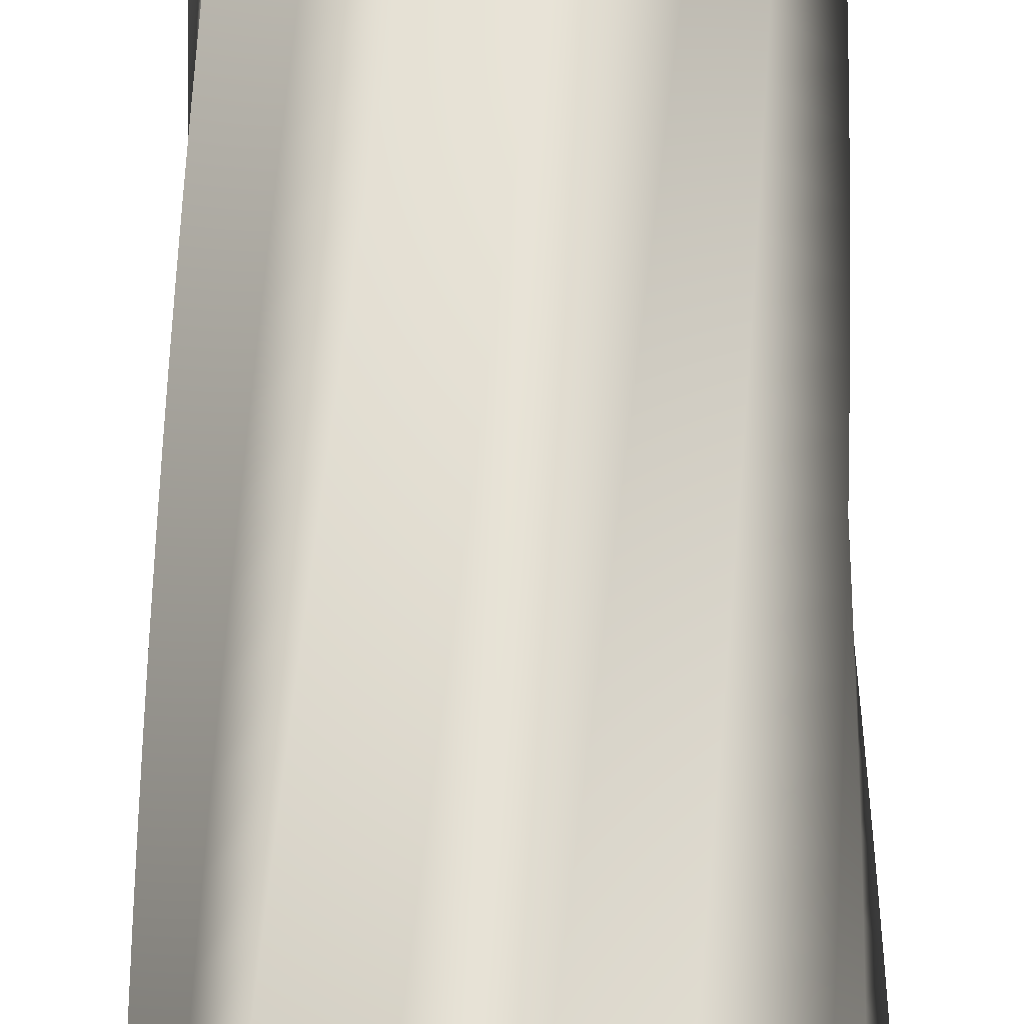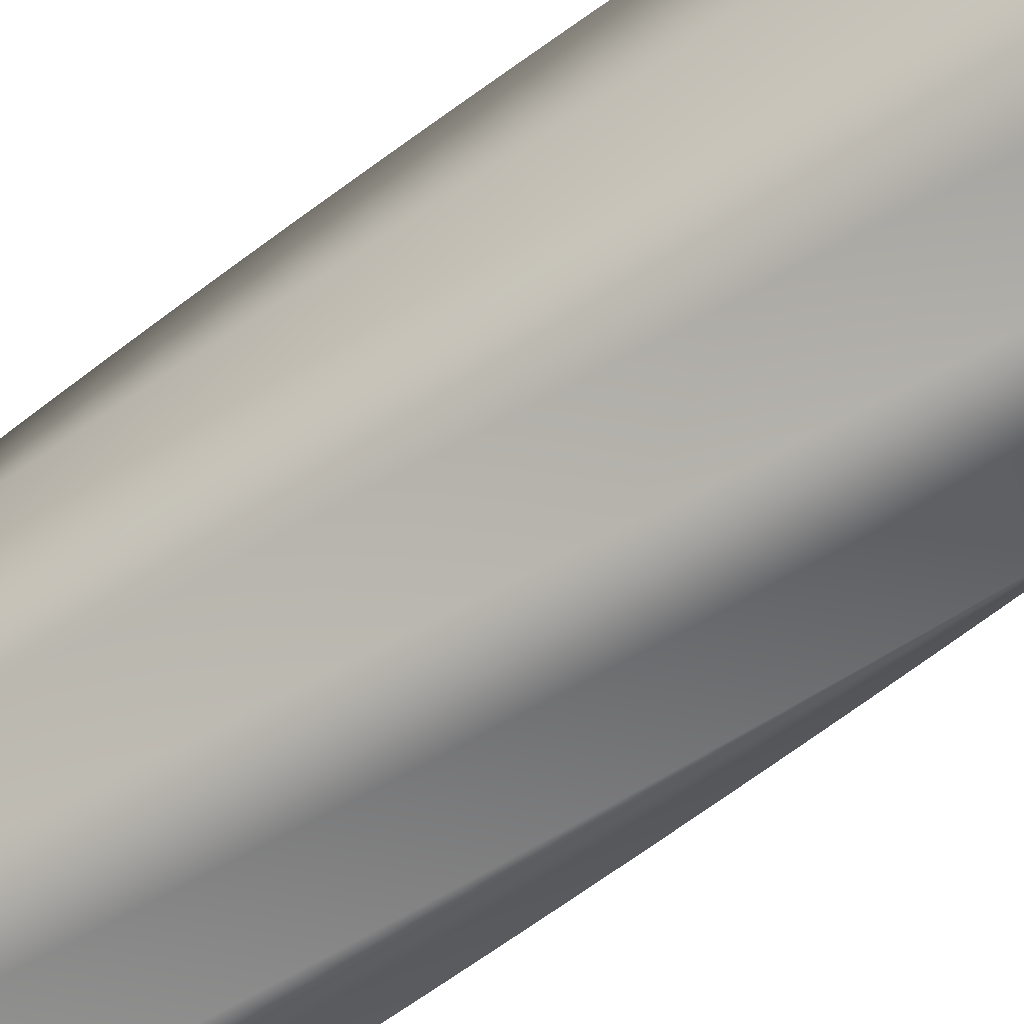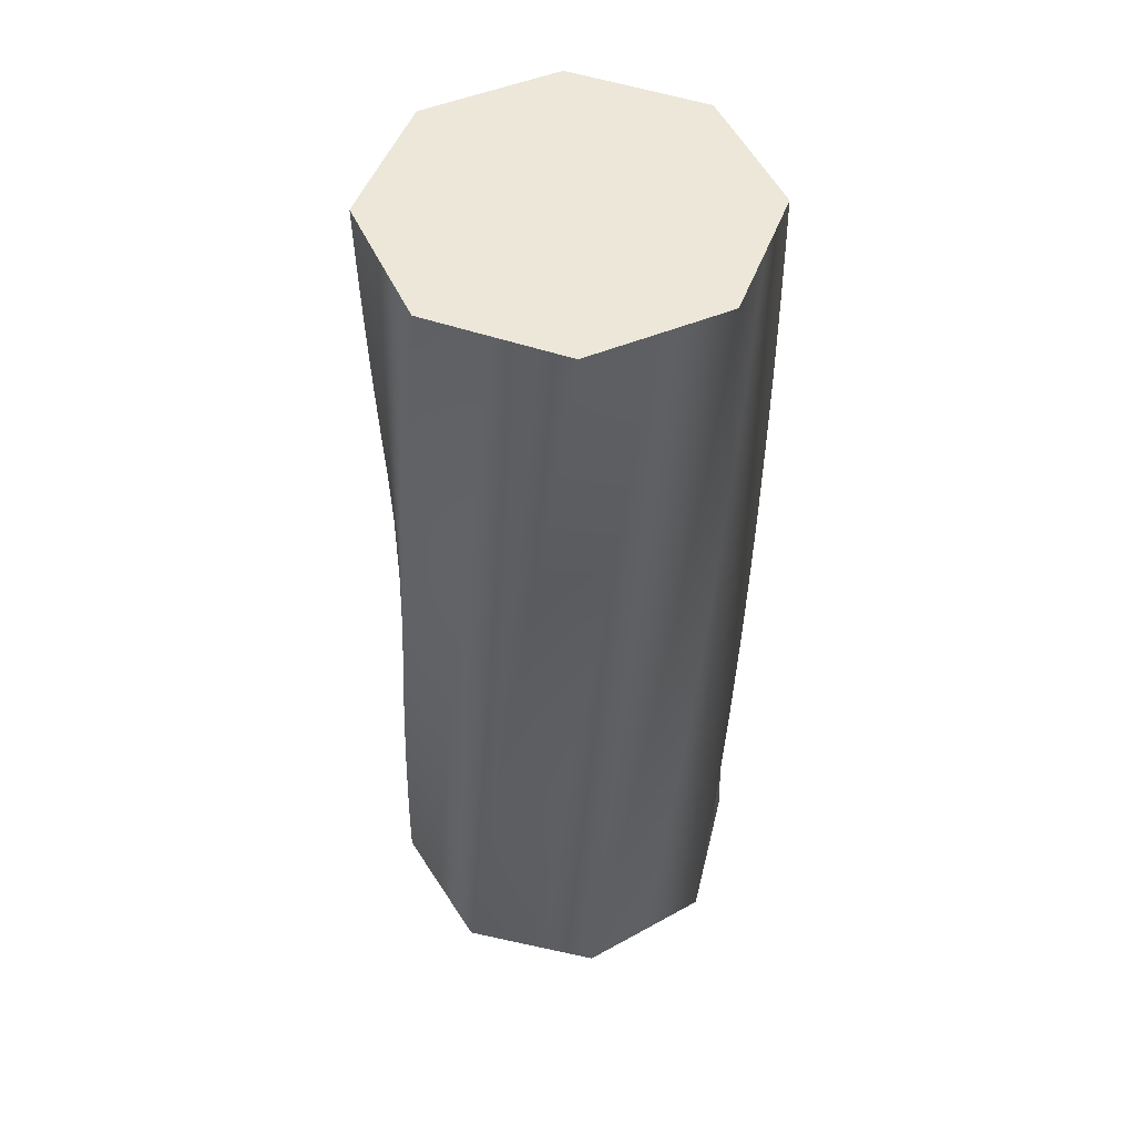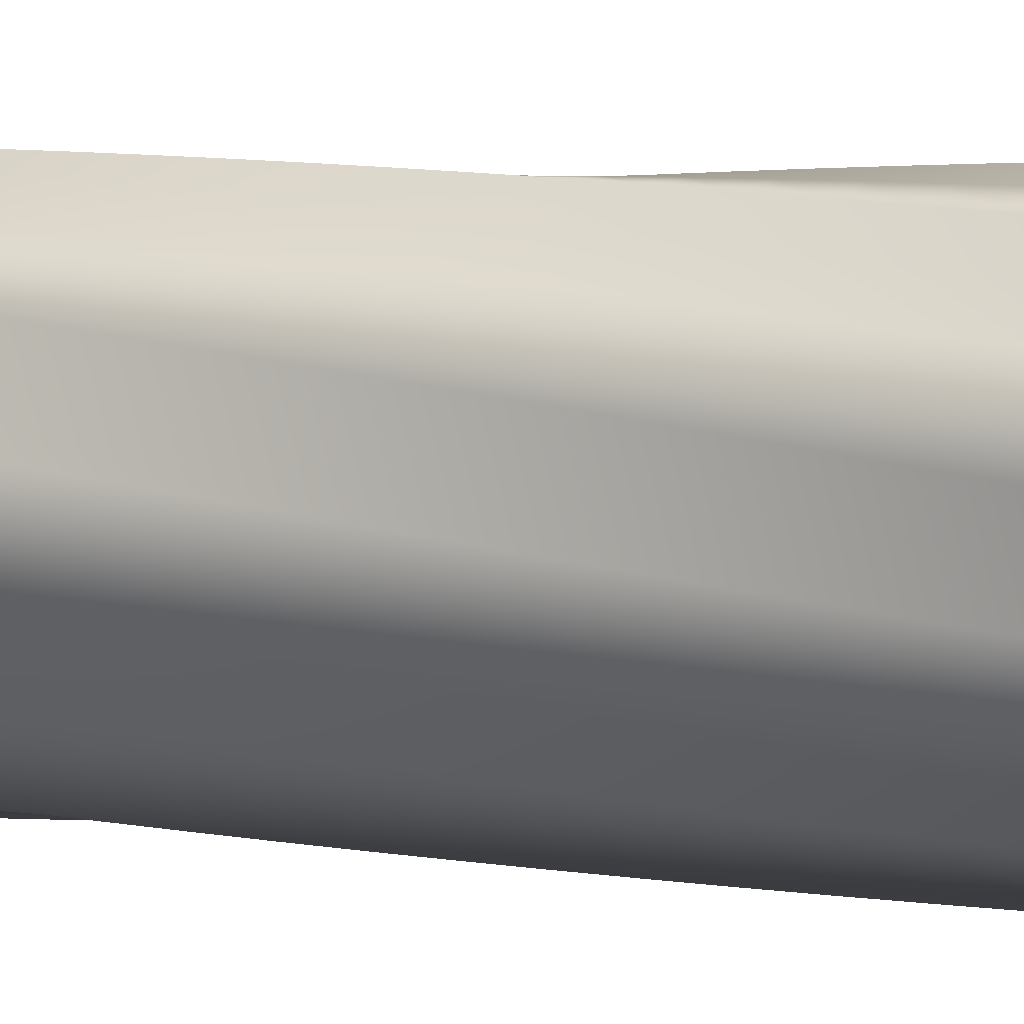
<metadata>
{"format":"obj","ext":"obj","renderer":"f3d","projection":"perspective","resolution":1024,"background":"white","views":[{"elev":62.7,"azim":-0.2,"up":"+Z"},{"elev":-58.5,"azim":-51.5,"up":"+Z"},{"elev":50.0,"azim":-98.8,"up":"+Y"},{"elev":7.0,"azim":109.7,"up":"+Z"}]}
</metadata>
<code>
v 50.98 0 -0.04975
v 43.51 0 -18.08
v 36.01 0 -36.08
v 17.98 0 -43.55
v -0.04975 0 -50.98
v -18.08 0 -43.51
v -36.08 0 -36.01
v -43.55 0 -17.98
v -50.98 0 0.04975
v -43.51 0 18.08
v -36.01 0 36.08
v -17.98 0 43.55
v 0.04975 0 50.98
v 18.08 0 43.51
v 36.08 0 36.01
v 43.55 0 17.98
v 50.98 0 -0.04975
v 50.95 13 -1.689
v 42.89 13 -19.46
v 34.8 13 -37.21
v 16.53 13 -44.07
v -1.739 13 -50.9
v -19.51 13 -42.84
v -37.26 13 -34.75
v -44.12 13 -16.48
v -50.95 13 1.791
v -42.89 13 19.56
v -34.8 13 37.31
v -16.53 13 44.17
v 1.741 13 51
v 19.51 13 42.94
v 37.26 13 34.85
v 44.12 13 16.58
v 50.95 13 -1.689
v 50.87 26 -3.326
v 42.22 26 -20.82
v 33.55 26 -38.29
v 15.06 26 -44.54
v -3.425 26 -50.76
v -20.92 26 -42.12
v -38.39 26 -33.44
v -44.64 26 -14.96
v -50.86 26 3.531
v -42.21 26 21.02
v -33.54 26 38.49
v -15.05 26 44.75
v 3.432 26 50.97
v 20.93 26 42.32
v 38.39 26 33.64
v 44.65 26 15.16
v 50.87 26 -3.326
v 50.73 39 -4.959
v 41.51 39 -22.16
v 32.26 39 -39.33
v 13.58 39 -44.97
v -5.105 39 -50.57
v -22.3 39 -41.35
v -39.47 39 -32.1
v -45.11 39 -13.42
v -50.71 39 5.266
v -41.49 39 22.46
v -32.24 39 39.63
v -13.56 39 45.28
v 5.121 39 50.88
v 22.32 39 41.65
v 39.49 39 32.4
v 45.13 39 13.72
v 50.73 39 -4.959
v 50.54 52 -6.587
v 40.75 52 -23.47
v 30.94 52 -40.32
v 12.08 52 -45.34
v -6.778 52 -50.32
v -23.66 52 -40.53
v -40.52 52 -30.72
v -45.53 52 -11.86
v -50.51 52 6.996
v -40.72 52 23.88
v -30.91 52 40.73
v -12.05 52 45.75
v 6.805 52 50.73
v 23.69 52 40.94
v 40.54 52 31.13
v 45.56 52 12.27
v 50.54 52 -6.587
v 50.29 65 -8.208
v 39.95 65 -24.76
v 29.58 65 -41.28
v 10.57 65 -45.67
v -8.442 65 -50.02
v -24.99 65 -39.68
v -41.51 65 -29.31
v -45.9 65 -10.29
v -50.25 65 8.718
v -39.91 65 25.27
v -29.54 65 41.79
v -10.53 65 46.18
v 8.485 65 50.53
v 25.03 65 40.19
v 41.55 65 29.82
v 45.94 65 10.8
v 50.29 65 -8.208
v 49.99 78 -9.82
v 39.11 78 -26.02
v 28.2 78 -42.18
v 9.052 78 -45.94
v -10.09 78 -49.66
v -26.29 78 -38.77
v -42.46 78 -27.86
v -46.22 78 -8.716
v -49.93 78 10.43
v -39.05 78 26.63
v -28.14 78 42.79
v -8.99 78 46.55
v 10.16 78 50.27
v 26.35 78 39.39
v 42.52 78 28.48
v 46.28 78 9.326
v 49.99 78 -9.82
v 49.64 91 -11.42
v 38.23 91 -27.25
v 26.79 91 -43.04
v 7.525 91 -46.16
v -11.73 91 -49.25
v -27.56 91 -37.83
v -43.36 91 -26.39
v -46.48 91 -7.128
v -49.56 91 12.13
v -38.14 91 27.96
v -26.7 91 43.76
v -7.441 91 46.88
v 11.82 91 49.96
v 27.65 91 38.54
v 43.44 91 27.1
v 46.56 91 7.838
v 49.64 91 -11.42
v 49.24 104 -13.01
v 37.3 104 -28.45
v 25.35 104 -43.86
v 5.991 104 -46.34
v -13.36 104 -48.78
v -28.8 104 -36.84
v -44.21 104 -24.89
v -46.69 104 -5.531
v -49.13 104 13.82
v -37.2 104 29.26
v -25.24 104 44.67
v -5.882 104 47.15
v 13.47 104 49.59
v 28.91 104 37.65
v 44.32 104 25.7
v 46.8 104 6.341
v 49.24 104 -13.01
v 48.78 117 -14.58
v 36.34 117 -29.62
v 23.88 117 -44.62
v 4.452 117 -46.46
v -14.97 117 -48.26
v -30 117 -35.82
v -45.01 117 -23.36
v -46.84 117 -3.929
v -48.64 117 15.49
v -36.2 117 30.53
v -23.74 117 45.53
v -4.315 117 47.37
v 15.11 117 49.17
v 30.14 117 36.73
v 45.15 117 24.26
v 46.98 117 4.838
v 48.78 117 -14.58
v 48.27 130 -16.14
v 35.34 130 -30.76
v 22.39 130 -45.34
v 2.91 130 -46.53
v -16.56 130 -47.68
v -31.17 130 -34.75
v -45.76 130 -21.8
v -46.95 130 -2.323
v -48.1 130 17.15
v -35.17 130 31.76
v -22.22 130 46.34
v -2.741 130 47.54
v 16.73 130 48.69
v 31.34 130 35.76
v 45.93 130 22.81
v 47.12 130 3.328
v 48.27 130 -16.14
v 47.71 143 -17.68
v 34.3 143 -31.86
v 20.87 143 -46.01
v 1.367 143 -46.55
v -18.13 143 -47.06
v -32.31 143 -33.65
v -46.45 143 -20.22
v -47 143 -0.7136
v -47.51 143 18.78
v -34.1 143 32.96
v -20.67 143 47.11
v -1.162 143 47.65
v 18.33 143 48.16
v 32.51 143 34.75
v 46.66 143 21.32
v 47.2 143 1.816
v 47.71 143 -17.68
v 47.1 156 -19.2
v 33.23 156 -32.93
v 19.34 156 -46.62
v -0.1765 156 -46.52
v -19.68 156 -46.38
v -33.41 156 -32.51
v -47.1 156 -18.62
v -47 156 0.8963
v -46.86 156 20.4
v -32.98 156 34.13
v -19.09 156 47.82
v 0.419 156 47.72
v 19.92 156 47.58
v 33.65 156 33.7
v 47.34 156 19.81
v 47.24 156 0.3008
v 47.1 156 -19.2
v 46.44 169 -20.7
v 32.12 169 -33.96
v 17.78 169 -47.18
v -1.718 169 -46.44
v -21.21 169 -45.65
v -34.46 169 -31.33
v -47.69 169 -16.99
v -46.94 169 2.505
v -46.15 169 21.99
v -31.83 169 35.25
v -17.5 169 48.48
v 2.002 169 47.73
v 21.49 169 46.94
v 34.75 169 32.62
v 47.97 169 18.29
v 47.22 169 -1.214
v 46.44 169 -20.7
v 45.73 182 -22.18
v 30.98 182 -34.96
v 16.21 182 -47.7
v -3.256 182 -46.3
v -22.71 182 -44.87
v -35.48 182 -30.12
v -48.22 182 -15.35
v -46.83 182 4.111
v -45.4 182 23.56
v -30.65 182 36.34
v -15.88 182 49.08
v 3.584 182 47.69
v 23.04 182 46.25
v 35.81 182 31.5
v 48.55 182 16.74
v 47.16 182 -2.728
v 45.73 182 -22.18
v 44.97 195 -23.63
v 29.8 195 -35.91
v 14.62 195 -48.16
v -4.788 195 -46.12
v -24.18 195 -44.04
v -36.46 195 -28.88
v -48.71 195 -13.69
v -46.67 195 5.713
v -44.59 195 25.11
v -29.42 195 37.39
v -14.24 195 49.63
v 5.164 195 47.59
v 24.56 195 45.51
v 36.84 195 30.35
v 49.08 195 15.17
v 47.04 195 -4.239
v 44.97 195 -23.63
v 44.16 208 -25.06
v 28.59 208 -36.83
v 13.02 208 -48.56
v -6.314 208 -45.88
v -25.63 208 -43.16
v -37.4 208 -27.6
v -49.13 208 -12.02
v -46.45 208 7.308
v -43.73 208 26.62
v -28.17 208 38.39
v -12.59 208 50.13
v 6.74 208 47.45
v 26.05 208 44.73
v 37.82 208 29.16
v 49.56 208 13.58
v 46.88 208 -5.745
v 44.16 208 -25.06
v 43.3 221 -26.46
v 27.36 221 -37.71
v 11.4 221 -48.92
v -7.83 221 -45.6
v -27.04 221 -42.24
v -38.29 221 -26.29
v -49.5 221 -10.33
v -46.18 221 8.895
v -42.82 221 28.11
v -26.88 221 39.36
v -10.92 221 50.57
v 8.31 221 47.25
v 27.52 221 43.89
v 38.77 221 27.94
v 49.98 221 11.98
v 46.66 221 -7.245
v 43.3 221 -26.46
v 42.4 234 -27.83
v 26.09 234 -38.54
v 9.772 234 -49.22
v -9.337 234 -45.26
v -28.43 234 -41.27
v -39.14 234 -24.96
v -49.82 234 -8.636
v -45.86 234 10.47
v -41.87 234 29.56
v -25.56 234 40.28
v -9.236 234 50.95
v 9.873 234 47
v 28.96 234 43
v 39.68 234 26.69
v 50.35 234 10.37
v 46.4 234 -8.737
v 42.4 234 -27.83
v 41.46 247 -29.17
v 24.8 247 -39.33
v 8.135 247 -49.46
v -10.83 247 -44.87
v -29.78 247 -40.25
v -39.95 247 -23.6
v -50.08 247 -6.928
v -45.49 247 12.04
v -40.86 247 30.99
v -24.21 247 41.15
v -7.54 247 51.28
v 11.43 247 46.69
v 30.37 247 42.07
v 40.54 247 25.42
v 50.67 247 8.748
v 46.08 247 -10.22
v 41.46 247 -29.17
v 40.47 260 -30.47
v 23.49 260 -40.08
v 6.492 260 -49.65
v -12.31 260 -44.44
v -31.1 260 -39.19
v -40.71 260 -22.21
v -50.28 260 -5.213
v -45.06 260 13.59
v -39.81 260 32.38
v -22.83 260 41.99
v -5.835 260 51.56
v 12.97 260 46.34
v 31.75 260 41.09
v 41.36 260 24.11
v 50.93 260 7.114
v 45.72 260 -11.69
v 40.47 260 -30.47
v 33.08 260 -8.131
v 21.24 260 12.78
v 9.41 260 33.7
v 12.16 260 -19.96
v 0.3284 260 0.9508
v -11.5 260 21.87
v -8.753 260 -31.8
v -20.59 260 -10.88
v -32.42 260 10.03
v 40.47 260 -30.47
v 23.49 260 -40.08
v 6.492 260 -49.65
v -12.31 260 -44.44
v -31.1 260 -39.19
v -40.71 260 -22.21
v -50.28 260 -5.213
v -45.06 260 13.59
v -39.81 260 32.38
v -22.83 260 41.99
v -5.835 260 51.56
v 12.97 260 46.34
v 31.75 260 41.09
v 41.36 260 24.11
v 50.93 260 7.114
v 45.72 260 -11.69
v 13.01 0 31.4
v 22.2 0 9.196
v 31.4 0 -13.01
v -9.196 0 22.2
v 0 0 0
v 9.196 0 -22.2
v -31.4 0 13.01
v -22.2 0 -9.196
v -13.01 0 -31.4
v 50.98 0 -0.04975
v 43.55 0 17.98
v 36.08 0 36.01
v 18.08 0 43.51
v 0.04975 0 50.98
v -17.98 0 43.55
v -36.01 0 36.08
v -43.51 0 18.08
v -50.98 0 0.04975
v -43.55 0 -17.98
v -36.08 0 -36.01
v -18.08 0 -43.51
v -0.04975 0 -50.98
v 17.98 0 -43.55
v 36.01 0 -36.08
v 43.51 0 -18.08
f 36 35 18 19
f 37 36 19 20
f 38 37 20 21
f 39 38 21 22
f 40 39 22 23
f 41 40 23 24
f 42 41 24 25
f 43 42 25 26
f 44 43 26 27
f 45 44 27 28
f 46 45 28 29
f 47 46 29 30
f 48 47 30 31
f 49 48 31 32
f 50 49 32 33
f 51 50 33 34
f 53 52 35 36
f 54 53 36 37
f 55 54 37 38
f 56 55 38 39
f 57 56 39 40
f 58 57 40 41
f 59 58 41 42
f 60 59 42 43
f 61 60 43 44
f 62 61 44 45
f 63 62 45 46
f 64 63 46 47
f 65 64 47 48
f 66 65 48 49
f 67 66 49 50
f 68 67 50 51
f 70 69 52 53
f 71 70 53 54
f 72 71 54 55
f 73 72 55 56
f 74 73 56 57
f 75 74 57 58
f 76 75 58 59
f 77 76 59 60
f 78 77 60 61
f 79 78 61 62
f 80 79 62 63
f 81 80 63 64
f 82 81 64 65
f 83 82 65 66
f 84 83 66 67
f 85 84 67 68
f 87 86 69 70
f 88 87 70 71
f 89 88 71 72
f 90 89 72 73
f 91 90 73 74
f 92 91 74 75
f 93 92 75 76
f 94 93 76 77
f 95 94 77 78
f 96 95 78 79
f 97 96 79 80
f 98 97 80 81
f 99 98 81 82
f 100 99 82 83
f 101 100 83 84
f 102 101 84 85
f 104 103 86 87
f 105 104 87 88
f 106 105 88 89
f 107 106 89 90
f 108 107 90 91
f 109 108 91 92
f 110 109 92 93
f 111 110 93 94
f 112 111 94 95
f 113 112 95 96
f 114 113 96 97
f 115 114 97 98
f 116 115 98 99
f 117 116 99 100
f 118 117 100 101
f 119 118 101 102
f 121 120 103 104
f 122 121 104 105
f 123 122 105 106
f 124 123 106 107
f 125 124 107 108
f 126 125 108 109
f 127 126 109 110
f 128 127 110 111
f 129 128 111 112
f 130 129 112 113
f 131 130 113 114
f 132 131 114 115
f 133 132 115 116
f 134 133 116 117
f 135 134 117 118
f 136 135 118 119
f 138 137 120 121
f 139 138 121 122
f 140 139 122 123
f 141 140 123 124
f 142 141 124 125
f 143 142 125 126
f 144 143 126 127
f 145 144 127 128
f 146 145 128 129
f 147 146 129 130
f 148 147 130 131
f 149 148 131 132
f 150 149 132 133
f 151 150 133 134
f 152 151 134 135
f 153 152 135 136
f 155 154 137 138
f 156 155 138 139
f 157 156 139 140
f 158 157 140 141
f 159 158 141 142
f 160 159 142 143
f 161 160 143 144
f 162 161 144 145
f 163 162 145 146
f 164 163 146 147
f 165 164 147 148
f 166 165 148 149
f 167 166 149 150
f 168 167 150 151
f 169 168 151 152
f 170 169 152 153
f 172 171 154 155
f 173 172 155 156
f 174 173 156 157
f 175 174 157 158
f 176 175 158 159
f 177 176 159 160
f 178 177 160 161
f 179 178 161 162
f 180 179 162 163
f 181 180 163 164
f 182 181 164 165
f 183 182 165 166
f 184 183 166 167
f 185 184 167 168
f 186 185 168 169
f 187 186 169 170
f 189 188 171 172
f 190 189 172 173
f 191 190 173 174
f 192 191 174 175
f 193 192 175 176
f 194 193 176 177
f 195 194 177 178
f 196 195 178 179
f 197 196 179 180
f 198 197 180 181
f 199 198 181 182
f 200 199 182 183
f 201 200 183 184
f 202 201 184 185
f 203 202 185 186
f 204 203 186 187
f 206 205 188 189
f 207 206 189 190
f 208 207 190 191
f 209 208 191 192
f 210 209 192 193
f 211 210 193 194
f 212 211 194 195
f 213 212 195 196
f 214 213 196 197
f 215 214 197 198
f 216 215 198 199
f 217 216 199 200
f 218 217 200 201
f 219 218 201 202
f 220 219 202 203
f 221 220 203 204
f 223 222 205 206
f 224 223 206 207
f 225 224 207 208
f 226 225 208 209
f 227 226 209 210
f 228 227 210 211
f 229 228 211 212
f 230 229 212 213
f 231 230 213 214
f 232 231 214 215
f 233 232 215 216
f 234 233 216 217
f 235 234 217 218
f 236 235 218 219
f 237 236 219 220
f 238 237 220 221
f 240 239 222 223
f 241 240 223 224
f 242 241 224 225
f 243 242 225 226
f 244 243 226 227
f 245 244 227 228
f 246 245 228 229
f 247 246 229 230
f 248 247 230 231
f 249 248 231 232
f 250 249 232 233
f 251 250 233 234
f 252 251 234 235
f 253 252 235 236
f 254 253 236 237
f 255 254 237 238
f 257 256 239 240
f 258 257 240 241
f 259 258 241 242
f 260 259 242 243
f 261 260 243 244
f 262 261 244 245
f 263 262 245 246
f 264 263 246 247
f 265 264 247 248
f 266 265 248 249
f 267 266 249 250
f 268 267 250 251
f 269 268 251 252
f 270 269 252 253
f 271 270 253 254
f 272 271 254 255
f 274 273 256 257
f 275 274 257 258
f 276 275 258 259
f 277 276 259 260
f 278 277 260 261
f 279 278 261 262
f 280 279 262 263
f 281 280 263 264
f 282 281 264 265
f 283 282 265 266
f 284 283 266 267
f 285 284 267 268
f 286 285 268 269
f 287 286 269 270
f 288 287 270 271
f 289 288 271 272
f 291 290 273 274
f 292 291 274 275
f 293 292 275 276
f 294 293 276 277
f 295 294 277 278
f 296 295 278 279
f 297 296 279 280
f 298 297 280 281
f 299 298 281 282
f 300 299 282 283
f 301 300 283 284
f 302 301 284 285
f 303 302 285 286
f 304 303 286 287
f 305 304 287 288
f 306 305 288 289
f 308 307 290 291
f 309 308 291 292
f 310 309 292 293
f 311 310 293 294
f 312 311 294 295
f 313 312 295 296
f 314 313 296 297
f 315 314 297 298
f 316 315 298 299
f 317 316 299 300
f 318 317 300 301
f 319 318 301 302
f 320 319 302 303
f 321 320 303 304
f 322 321 304 305
f 323 322 305 306
f 325 324 307 308
f 326 325 308 309
f 327 326 309 310
f 328 327 310 311
f 329 328 311 312
f 330 329 312 313
f 331 330 313 314
f 332 331 314 315
f 333 332 315 316
f 334 333 316 317
f 335 334 317 318
f 336 335 318 319
f 337 336 319 320
f 338 337 320 321
f 339 338 321 322
f 340 339 322 323
f 2 19 18 1
f 4 21 20 3
f 3 20 19 2
f 6 23 22 5
f 8 25 24 7
f 7 24 23 6
f 5 22 21 4
f 9 26 25 8
f 11 28 27 10
f 13 30 29 12
f 12 29 28 11
f 15 32 31 14
f 17 34 33 16
f 16 33 32 15
f 14 31 30 13
f 26 9 10 27
f 325 342 341 324
f 327 344 343 326
f 326 343 342 325
f 329 346 345 328
f 331 348 347 330
f 330 347 346 329
f 328 345 344 327
f 332 349 348 331
f 334 351 350 333
f 336 353 352 335
f 335 352 351 334
f 338 355 354 337
f 340 357 356 339
f 339 356 355 338
f 337 354 353 336
f 349 332 333 350
f 362 359 358 361
f 363 360 359 362
f 365 362 361 364
f 366 363 362 365
f 380 381 359
f 382 358 381
f 361 358 367
f 382 367 358
f 368 361 367
f 358 359 381
f 360 378 379
f 380 359 379
f 359 360 379
f 376 377 363
f 377 360 363
f 378 360 377
f 361 369 364
f 370 364 369
f 365 364 371
f 370 371 364
f 372 365 371
f 363 366 375 376
f 374 375 366
f 374 366 373
f 373 366 365
f 365 372 373
f 361 368 369
f 387 384 383 386
f 388 385 384 387
f 390 387 386 389
f 391 388 387 390
f 383 394 395
f 396 383 395
f 383 384 394
f 386 396 397
f 398 386 397
f 383 396 386
f 407 392 385
f 393 384 392
f 388 406 385
f 407 385 406
f 392 384 385
f 384 393 394
f 399 389 398
f 400 390 389
f 390 400 401
f 399 400 389
f 402 390 401
f 405 388 404
f 391 404 388
f 406 388 405
f 403 391 402
f 404 391 403
f 391 390 402
f 398 389 386

</code>
